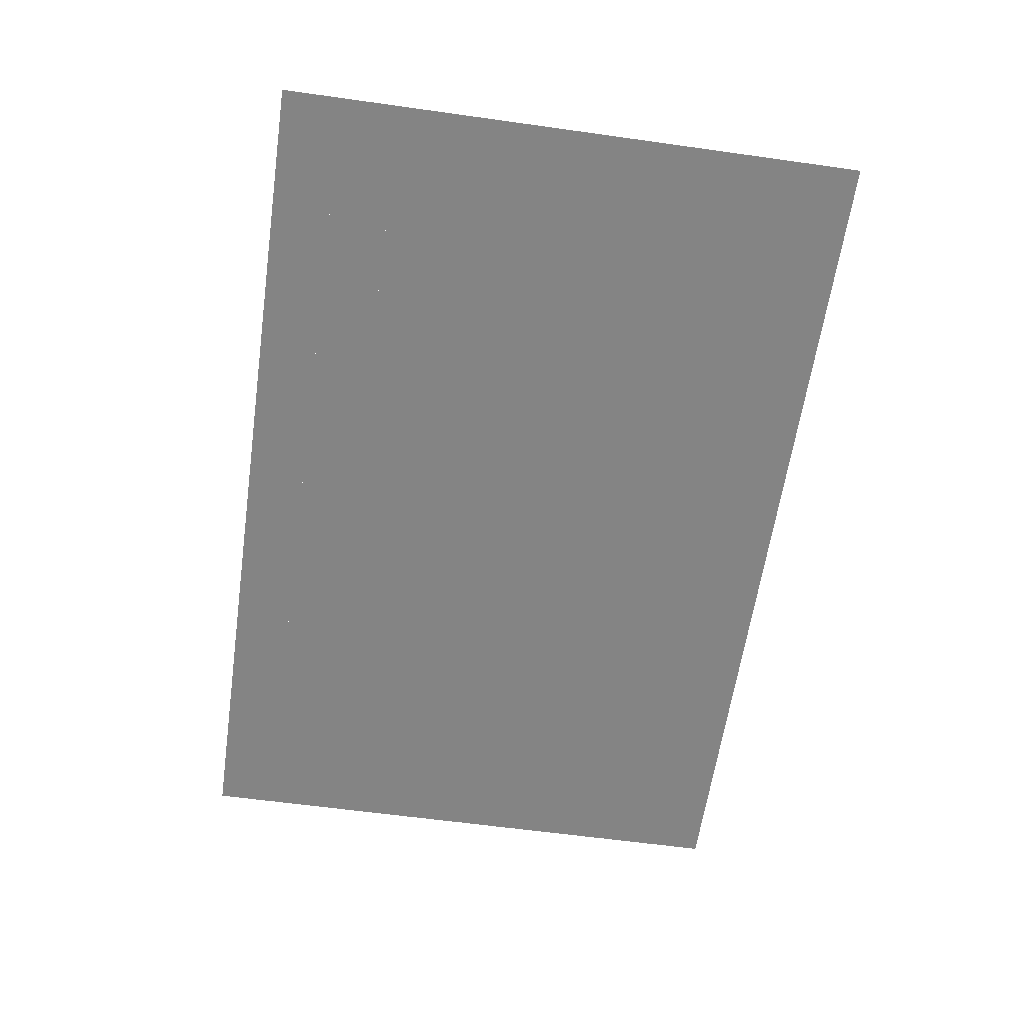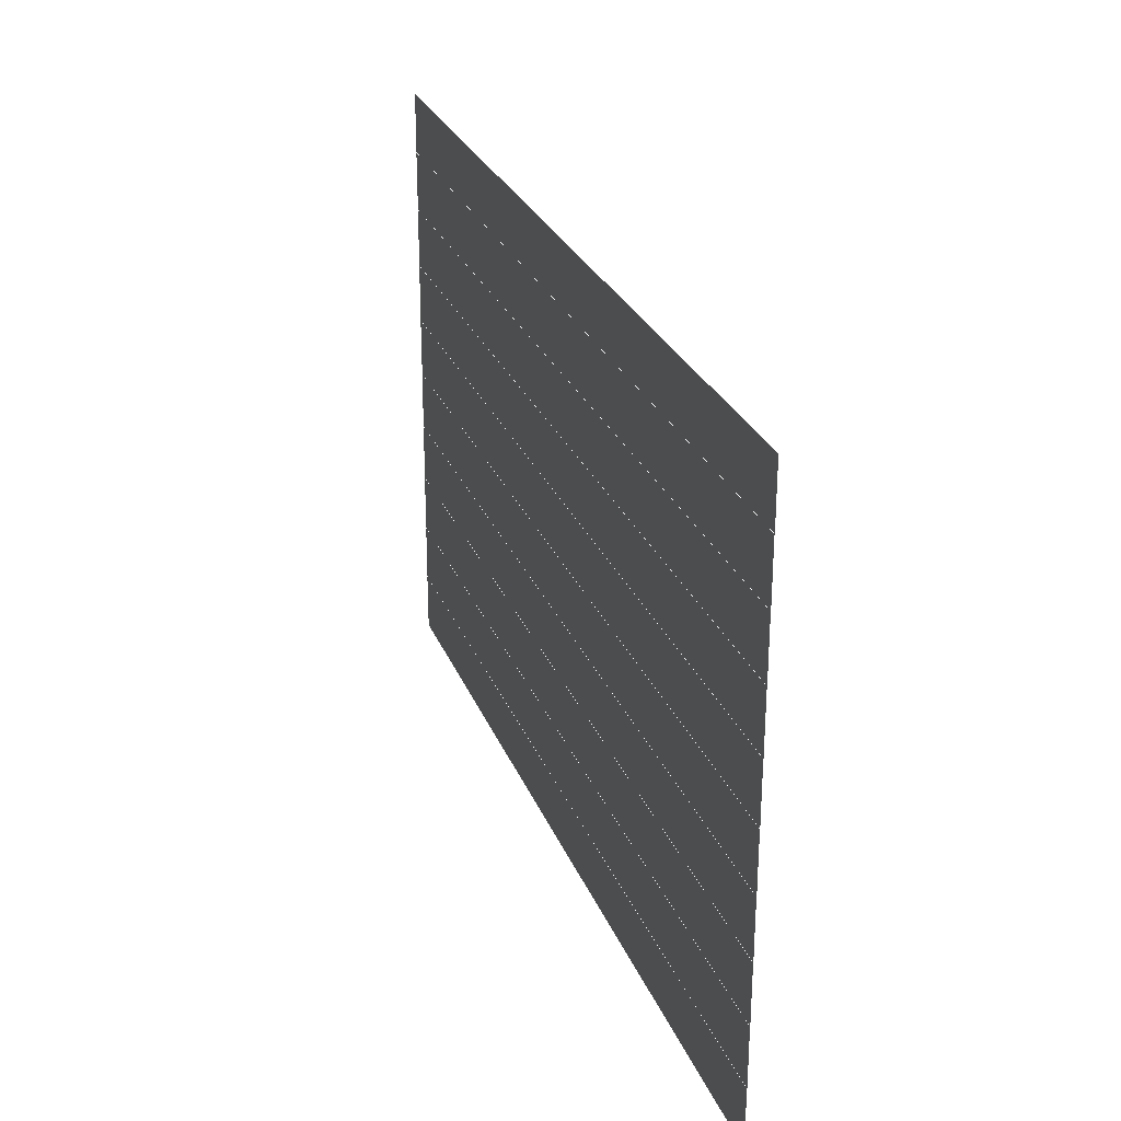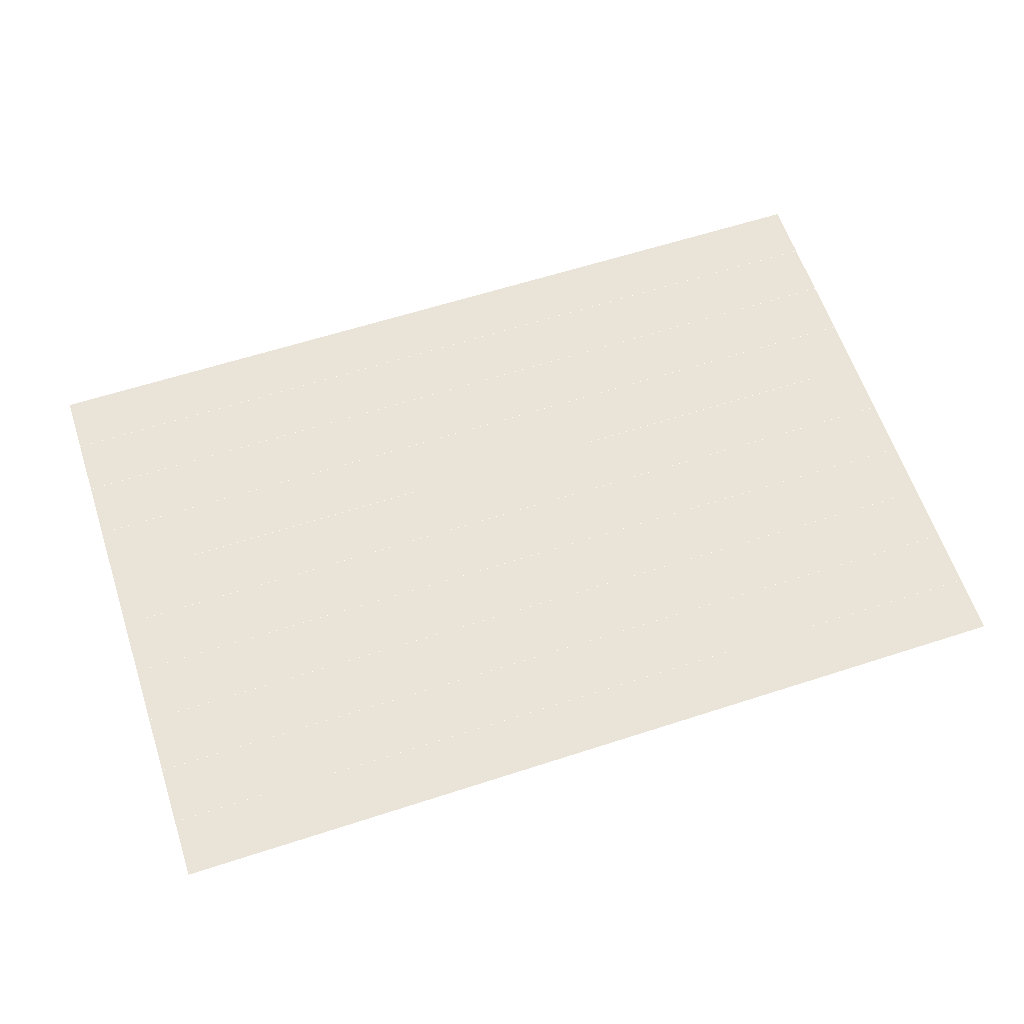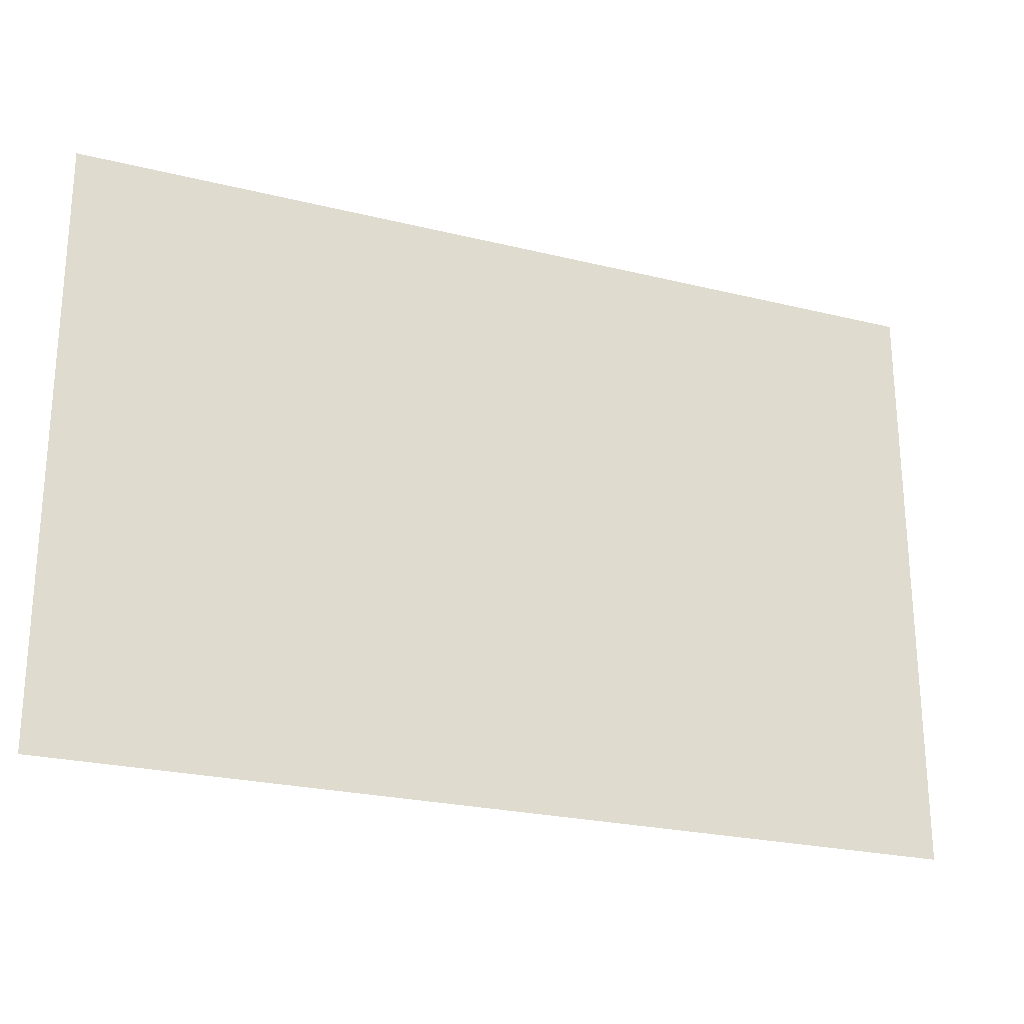
<metadata>
{"format":"obj","ext":"obj","renderer":"f3d","projection":"perspective","resolution":1024,"background":"white","views":[{"elev":-61.3,"azim":81.8,"up":"+Z"},{"elev":27.3,"azim":-108.8,"up":"+Y"},{"elev":61.1,"azim":-18.3,"up":"+Z"},{"elev":-24.1,"azim":157.7,"up":"+Y"}]}
</metadata>
<code>
v 0 -32 -0.1
v -32 -32 -0.1
v -32 0 -0.1
v 0 0 -0.1
v -32 -32 -0.1
v -64 -32 -0.1
v -64 0 -0.1
v -32 0 -0.1
v -64 -32 -0.1
v -96 -32 -0.1
v -96 0 -0.1
v -64 0 -0.1
v -96 -32 -0.1
v -128 -32 -0.1
v -128 0 -0.1
v -96 0 -0.1
v -128 -32 -0.1
v -160 -32 -0.1
v -160 0 -0.1
v -128 0 -0.1
v -160 -32 -0.1
v -192 -32 -0.1
v -192 0 -0.1
v -160 0 -0.1
v -192 -32 -0.1
v -224 -32 -0.1
v -224 0 -0.1
v -192 0 -0.1
v -224 -32 -0.1
v -256 -32 -0.1
v -256 0 -0.1
v -224 0 -0.1
v -256 -32 -0.1
v -288 -32 -0.1
v -288 0 -0.1
v -256 0 -0.1
v -288 -32 -0.1
v -320 -32 -0.1
v -320 0 -0.1
v -288 0 -0.1
v -320 -32 -0.1
v -352 -32 -0.1
v -352 0 -0.1
v -320 0 -0.1
v -352 -32 -0.1
v -384 -32 -0.1
v -384 0 -0.1
v -352 0 -0.1
v -384 -32 -0.1
v -416 -32 -0.1
v -416 0 -0.1
v -384 0 -0.1
v -416 -32 -0.1
v -448 -32 -0.1
v -448 0 -0.1
v -416 0 -0.1
v -448 -32 -0.1
v -480 -32 -0.1
v -480 0 -0.1
v -448 0 -0.1
v 0 -64 -0.2
v -32 -64 -0.2
v -32 -32 -0.2
v 0 -32 -0.2
v -32 -64 -0.2
v -64 -64 -0.2
v -64 -32 -0.2
v -32 -32 -0.2
v -64 -64 -0.2
v -96 -64 -0.2
v -96 -32 -0.2
v -64 -32 -0.2
v -96 -64 -0.2
v -128 -64 -0.2
v -128 -32 -0.2
v -96 -32 -0.2
v -128 -64 -0.2
v -160 -64 -0.2
v -160 -32 -0.2
v -128 -32 -0.2
v -160 -64 -0.2
v -192 -64 -0.2
v -192 -32 -0.2
v -160 -32 -0.2
v -192 -64 -0.2
v -224 -64 -0.2
v -224 -32 -0.2
v -192 -32 -0.2
v -224 -64 -0.2
v -256 -64 -0.2
v -256 -32 -0.2
v -224 -32 -0.2
v -256 -64 -0.2
v -288 -64 -0.2
v -288 -32 -0.2
v -256 -32 -0.2
v -288 -64 -0.2
v -320 -64 -0.2
v -320 -32 -0.2
v -288 -32 -0.2
v -320 -64 -0.2
v -352 -64 -0.2
v -352 -32 -0.2
v -320 -32 -0.2
v -352 -64 -0.2
v -384 -64 -0.2
v -384 -32 -0.2
v -352 -32 -0.2
v -384 -64 -0.2
v -416 -64 -0.2
v -416 -32 -0.2
v -384 -32 -0.2
v -416 -64 -0.2
v -448 -64 -0.2
v -448 -32 -0.2
v -416 -32 -0.2
v -448 -64 -0.2
v -480 -64 -0.2
v -480 -32 -0.2
v -448 -32 -0.2
v 0 -96 -0.3
v -32 -96 -0.3
v -32 -64 -0.3
v 0 -64 -0.3
v -32 -96 -0.3
v -64 -96 -0.3
v -64 -64 -0.3
v -32 -64 -0.3
v -64 -96 -0.3
v -96 -96 -0.3
v -96 -64 -0.3
v -64 -64 -0.3
v -96 -96 -0.3
v -128 -96 -0.3
v -128 -64 -0.3
v -96 -64 -0.3
v -128 -96 -0.3
v -160 -96 -0.3
v -160 -64 -0.3
v -128 -64 -0.3
v -160 -96 -0.3
v -192 -96 -0.3
v -192 -64 -0.3
v -160 -64 -0.3
v -192 -96 -0.3
v -224 -96 -0.3
v -224 -64 -0.3
v -192 -64 -0.3
v -224 -96 -0.3
v -256 -96 -0.3
v -256 -64 -0.3
v -224 -64 -0.3
v -256 -96 -0.3
v -288 -96 -0.3
v -288 -64 -0.3
v -256 -64 -0.3
v -288 -96 -0.3
v -320 -96 -0.3
v -320 -64 -0.3
v -288 -64 -0.3
v -320 -96 -0.3
v -352 -96 -0.3
v -352 -64 -0.3
v -320 -64 -0.3
v -352 -96 -0.3
v -384 -96 -0.3
v -384 -64 -0.3
v -352 -64 -0.3
v -384 -96 -0.3
v -416 -96 -0.3
v -416 -64 -0.3
v -384 -64 -0.3
v -416 -96 -0.3
v -448 -96 -0.3
v -448 -64 -0.3
v -416 -64 -0.3
v -448 -96 -0.3
v -480 -96 -0.3
v -480 -64 -0.3
v -448 -64 -0.3
v 0 -128 -0.4
v -32 -128 -0.4
v -32 -96 -0.4
v 0 -96 -0.4
v -32 -128 -0.4
v -64 -128 -0.4
v -64 -96 -0.4
v -32 -96 -0.4
v -64 -128 -0.4
v -96 -128 -0.4
v -96 -96 -0.4
v -64 -96 -0.4
v -96 -128 -0.4
v -128 -128 -0.4
v -128 -96 -0.4
v -96 -96 -0.4
v -128 -128 -0.4
v -160 -128 -0.4
v -160 -96 -0.4
v -128 -96 -0.4
v -160 -128 -0.4
v -192 -128 -0.4
v -192 -96 -0.4
v -160 -96 -0.4
v -192 -128 -0.4
v -224 -128 -0.4
v -224 -96 -0.4
v -192 -96 -0.4
v -224 -128 -0.4
v -256 -128 -0.4
v -256 -96 -0.4
v -224 -96 -0.4
v -256 -128 -0.4
v -288 -128 -0.4
v -288 -96 -0.4
v -256 -96 -0.4
v -288 -128 -0.4
v -320 -128 -0.4
v -320 -96 -0.4
v -288 -96 -0.4
v -320 -128 -0.4
v -352 -128 -0.4
v -352 -96 -0.4
v -320 -96 -0.4
v -352 -128 -0.4
v -384 -128 -0.4
v -384 -96 -0.4
v -352 -96 -0.4
v -384 -128 -0.4
v -416 -128 -0.4
v -416 -96 -0.4
v -384 -96 -0.4
v -416 -128 -0.4
v -448 -128 -0.4
v -448 -96 -0.4
v -416 -96 -0.4
v -448 -128 -0.4
v -480 -128 -0.4
v -480 -96 -0.4
v -448 -96 -0.4
v 0 -160 -0.5
v -32 -160 -0.5
v -32 -128 -0.5
v 0 -128 -0.5
v -32 -160 -0.5
v -64 -160 -0.5
v -64 -128 -0.5
v -32 -128 -0.5
v -64 -160 -0.5
v -96 -160 -0.5
v -96 -128 -0.5
v -64 -128 -0.5
v -96 -160 -0.5
v -128 -160 -0.5
v -128 -128 -0.5
v -96 -128 -0.5
v -128 -160 -0.5
v -160 -160 -0.5
v -160 -128 -0.5
v -128 -128 -0.5
v -160 -160 -0.5
v -192 -160 -0.5
v -192 -128 -0.5
v -160 -128 -0.5
v -192 -160 -0.5
v -224 -160 -0.5
v -224 -128 -0.5
v -192 -128 -0.5
v -224 -160 -0.5
v -256 -160 -0.5
v -256 -128 -0.5
v -224 -128 -0.5
v -256 -160 -0.5
v -288 -160 -0.5
v -288 -128 -0.5
v -256 -128 -0.5
v -288 -160 -0.5
v -320 -160 -0.5
v -320 -128 -0.5
v -288 -128 -0.5
v -320 -160 -0.5
v -352 -160 -0.5
v -352 -128 -0.5
v -320 -128 -0.5
v -352 -160 -0.5
v -384 -160 -0.5
v -384 -128 -0.5
v -352 -128 -0.5
v -384 -160 -0.5
v -416 -160 -0.5
v -416 -128 -0.5
v -384 -128 -0.5
v -416 -160 -0.5
v -448 -160 -0.5
v -448 -128 -0.5
v -416 -128 -0.5
v -448 -160 -0.5
v -480 -160 -0.5
v -480 -128 -0.5
v -448 -128 -0.5
v 0 -192 -0.6
v -32 -192 -0.6
v -32 -160 -0.6
v 0 -160 -0.6
v -32 -192 -0.6
v -64 -192 -0.6
v -64 -160 -0.6
v -32 -160 -0.6
v -64 -192 -0.6
v -96 -192 -0.6
v -96 -160 -0.6
v -64 -160 -0.6
v -96 -192 -0.6
v -128 -192 -0.6
v -128 -160 -0.6
v -96 -160 -0.6
v -128 -192 -0.6
v -160 -192 -0.6
v -160 -160 -0.6
v -128 -160 -0.6
v -160 -192 -0.6
v -192 -192 -0.6
v -192 -160 -0.6
v -160 -160 -0.6
v -192 -192 -0.6
v -224 -192 -0.6
v -224 -160 -0.6
v -192 -160 -0.6
v -224 -192 -0.6
v -256 -192 -0.6
v -256 -160 -0.6
v -224 -160 -0.6
v -256 -192 -0.6
v -288 -192 -0.6
v -288 -160 -0.6
v -256 -160 -0.6
v -288 -192 -0.6
v -320 -192 -0.6
v -320 -160 -0.6
v -288 -160 -0.6
v -320 -192 -0.6
v -352 -192 -0.6
v -352 -160 -0.6
v -320 -160 -0.6
v -352 -192 -0.6
v -384 -192 -0.6
v -384 -160 -0.6
v -352 -160 -0.6
v -384 -192 -0.6
v -416 -192 -0.6
v -416 -160 -0.6
v -384 -160 -0.6
v -416 -192 -0.6
v -448 -192 -0.6
v -448 -160 -0.6
v -416 -160 -0.6
v -448 -192 -0.6
v -480 -192 -0.6
v -480 -160 -0.6
v -448 -160 -0.6
v 0 -224 -0.7
v -32 -224 -0.7
v -32 -192 -0.7
v 0 -192 -0.7
v -32 -224 -0.7
v -64 -224 -0.7
v -64 -192 -0.7
v -32 -192 -0.7
v -64 -224 -0.7
v -96 -224 -0.7
v -96 -192 -0.7
v -64 -192 -0.7
v -96 -224 -0.7
v -128 -224 -0.7
v -128 -192 -0.7
v -96 -192 -0.7
v -128 -224 -0.7
v -160 -224 -0.7
v -160 -192 -0.7
v -128 -192 -0.7
v -160 -224 -0.7
v -192 -224 -0.7
v -192 -192 -0.7
v -160 -192 -0.7
v -192 -224 -0.7
v -224 -224 -0.7
v -224 -192 -0.7
v -192 -192 -0.7
v -224 -224 -0.7
v -256 -224 -0.7
v -256 -192 -0.7
v -224 -192 -0.7
v -256 -224 -0.7
v -288 -224 -0.7
v -288 -192 -0.7
v -256 -192 -0.7
v -288 -224 -0.7
v -320 -224 -0.7
v -320 -192 -0.7
v -288 -192 -0.7
v -320 -224 -0.7
v -352 -224 -0.7
v -352 -192 -0.7
v -320 -192 -0.7
v -352 -224 -0.7
v -384 -224 -0.7
v -384 -192 -0.7
v -352 -192 -0.7
v -384 -224 -0.7
v -416 -224 -0.7
v -416 -192 -0.7
v -384 -192 -0.7
v -416 -224 -0.7
v -448 -224 -0.7
v -448 -192 -0.7
v -416 -192 -0.7
v -448 -224 -0.7
v -480 -224 -0.7
v -480 -192 -0.7
v -448 -192 -0.7
v 0 -256 -0.8
v -32 -256 -0.8
v -32 -224 -0.8
v 0 -224 -0.8
v -32 -256 -0.8
v -64 -256 -0.8
v -64 -224 -0.8
v -32 -224 -0.8
v -64 -256 -0.8
v -96 -256 -0.8
v -96 -224 -0.8
v -64 -224 -0.8
v -96 -256 -0.8
v -128 -256 -0.8
v -128 -224 -0.8
v -96 -224 -0.8
v -128 -256 -0.8
v -160 -256 -0.8
v -160 -224 -0.8
v -128 -224 -0.8
v -160 -256 -0.8
v -192 -256 -0.8
v -192 -224 -0.8
v -160 -224 -0.8
v -192 -256 -0.8
v -224 -256 -0.8
v -224 -224 -0.8
v -192 -224 -0.8
v -224 -256 -0.8
v -256 -256 -0.8
v -256 -224 -0.8
v -224 -224 -0.8
v -256 -256 -0.8
v -288 -256 -0.8
v -288 -224 -0.8
v -256 -224 -0.8
v -288 -256 -0.8
v -320 -256 -0.8
v -320 -224 -0.8
v -288 -224 -0.8
v -320 -256 -0.8
v -352 -256 -0.8
v -352 -224 -0.8
v -320 -224 -0.8
v -352 -256 -0.8
v -384 -256 -0.8
v -384 -224 -0.8
v -352 -224 -0.8
v -384 -256 -0.8
v -416 -256 -0.8
v -416 -224 -0.8
v -384 -224 -0.8
v -416 -256 -0.8
v -448 -256 -0.8
v -448 -224 -0.8
v -416 -224 -0.8
v -448 -256 -0.8
v -480 -256 -0.8
v -480 -224 -0.8
v -448 -224 -0.8
v 0 -288 -0.9
v -32 -288 -0.9
v -32 -256 -0.9
v 0 -256 -0.9
v -32 -288 -0.9
v -64 -288 -0.9
v -64 -256 -0.9
v -32 -256 -0.9
v -64 -288 -0.9
v -96 -288 -0.9
v -96 -256 -0.9
v -64 -256 -0.9
v -96 -288 -0.9
v -128 -288 -0.9
v -128 -256 -0.9
v -96 -256 -0.9
v -128 -288 -0.9
v -160 -288 -0.9
v -160 -256 -0.9
v -128 -256 -0.9
v -160 -288 -0.9
v -192 -288 -0.9
v -192 -256 -0.9
v -160 -256 -0.9
v -192 -288 -0.9
v -224 -288 -0.9
v -224 -256 -0.9
v -192 -256 -0.9
v -224 -288 -0.9
v -256 -288 -0.9
v -256 -256 -0.9
v -224 -256 -0.9
v -256 -288 -0.9
v -288 -288 -0.9
v -288 -256 -0.9
v -256 -256 -0.9
v -288 -288 -0.9
v -320 -288 -0.9
v -320 -256 -0.9
v -288 -256 -0.9
v -320 -288 -0.9
v -352 -288 -0.9
v -352 -256 -0.9
v -320 -256 -0.9
v -352 -288 -0.9
v -384 -288 -0.9
v -384 -256 -0.9
v -352 -256 -0.9
v -384 -288 -0.9
v -416 -288 -0.9
v -416 -256 -0.9
v -384 -256 -0.9
v -416 -288 -0.9
v -448 -288 -0.9
v -448 -256 -0.9
v -416 -256 -0.9
v -448 -288 -0.9
v -480 -288 -0.9
v -480 -256 -0.9
v -448 -256 -0.9
v 0 -320 -1
v -32 -320 -1
v -32 -288 -1
v 0 -288 -1
v -32 -320 -1
v -64 -320 -1
v -64 -288 -1
v -32 -288 -1
v -64 -320 -1
v -96 -320 -1
v -96 -288 -1
v -64 -288 -1
v -96 -320 -1
v -128 -320 -1
v -128 -288 -1
v -96 -288 -1
v -128 -320 -1
v -160 -320 -1
v -160 -288 -1
v -128 -288 -1
v -160 -320 -1
v -192 -320 -1
v -192 -288 -1
v -160 -288 -1
v -192 -320 -1
v -224 -320 -1
v -224 -288 -1
v -192 -288 -1
v -224 -320 -1
v -256 -320 -1
v -256 -288 -1
v -224 -288 -1
v -256 -320 -1
v -288 -320 -1
v -288 -288 -1
v -256 -288 -1
v -288 -320 -1
v -320 -320 -1
v -320 -288 -1
v -288 -288 -1
v -320 -320 -1
v -352 -320 -1
v -352 -288 -1
v -320 -288 -1
v -352 -320 -1
v -384 -320 -1
v -384 -288 -1
v -352 -288 -1
v -384 -320 -1
v -416 -320 -1
v -416 -288 -1
v -384 -288 -1
v -416 -320 -1
v -448 -320 -1
v -448 -288 -1
v -416 -288 -1
v -448 -320 -1
v -480 -320 -1
v -480 -288 -1
v -448 -288 -1
g Fondo_mesh_0001
f 1 2 3 4
f 5 6 7 8
f 9 10 11 12
f 13 14 15 16
f 17 18 19 20
f 21 22 23 24
f 25 26 27 28
f 29 30 31 32
f 33 34 35 36
f 37 38 39 40
f 41 42 43 44
f 45 46 47 48
f 49 50 51 52
f 53 54 55 56
f 57 58 59 60
f 61 62 63 64
f 65 66 67 68
f 69 70 71 72
f 73 74 75 76
f 77 78 79 80
f 81 82 83 84
f 85 86 87 88
f 89 90 91 92
f 93 94 95 96
f 97 98 99 100
f 101 102 103 104
f 105 106 107 108
f 109 110 111 112
f 113 114 115 116
f 117 118 119 120
f 121 122 123 124
f 125 126 127 128
f 129 130 131 132
f 133 134 135 136
f 137 138 139 140
f 141 142 143 144
f 145 146 147 148
f 149 150 151 152
f 153 154 155 156
f 157 158 159 160
f 161 162 163 164
f 165 166 167 168
f 169 170 171 172
f 173 174 175 176
f 177 178 179 180
f 181 182 183 184
f 185 186 187 188
f 189 190 191 192
f 193 194 195 196
f 197 198 199 200
f 201 202 203 204
f 205 206 207 208
f 209 210 211 212
f 213 214 215 216
f 217 218 219 220
f 221 222 223 224
f 225 226 227 228
f 229 230 231 232
f 233 234 235 236
f 237 238 239 240
f 241 242 243 244
f 245 246 247 248
f 249 250 251 252
f 253 254 255 256
f 257 258 259 260
f 261 262 263 264
f 265 266 267 268
f 269 270 271 272
f 273 274 275 276
f 277 278 279 280
f 281 282 283 284
f 285 286 287 288
f 289 290 291 292
f 293 294 295 296
f 297 298 299 300
f 301 302 303 304
f 305 306 307 308
f 309 310 311 312
f 313 314 315 316
f 317 318 319 320
f 321 322 323 324
f 325 326 327 328
f 329 330 331 332
f 333 334 335 336
f 337 338 339 340
f 341 342 343 344
f 345 346 347 348
f 349 350 351 352
f 353 354 355 356
f 357 358 359 360
f 361 362 363 364
f 365 366 367 368
f 369 370 371 372
f 373 374 375 376
f 377 378 379 380
f 381 382 383 384
f 385 386 387 388
f 389 390 391 392
f 393 394 395 396
f 397 398 399 400
f 401 402 403 404
f 405 406 407 408
f 409 410 411 412
f 413 414 415 416
f 417 418 419 420
f 421 422 423 424
f 425 426 427 428
f 429 430 431 432
f 433 434 435 436
f 437 438 439 440
f 441 442 443 444
f 445 446 447 448
f 449 450 451 452
f 453 454 455 456
f 457 458 459 460
f 461 462 463 464
f 465 466 467 468
f 469 470 471 472
f 473 474 475 476
f 477 478 479 480
f 481 482 483 484
f 485 486 487 488
f 489 490 491 492
f 493 494 495 496
f 497 498 499 500
f 501 502 503 504
f 505 506 507 508
f 509 510 511 512
f 513 514 515 516
f 517 518 519 520
f 521 522 523 524
f 525 526 527 528
f 529 530 531 532
f 533 534 535 536
f 537 538 539 540
f 541 542 543 544
f 545 546 547 548
f 549 550 551 552
f 553 554 555 556
f 557 558 559 560
f 561 562 563 564
f 565 566 567 568
f 569 570 571 572
f 573 574 575 576
f 577 578 579 580
f 581 582 583 584
f 585 586 587 588
f 589 590 591 592
f 593 594 595 596
f 597 598 599 600

</code>
